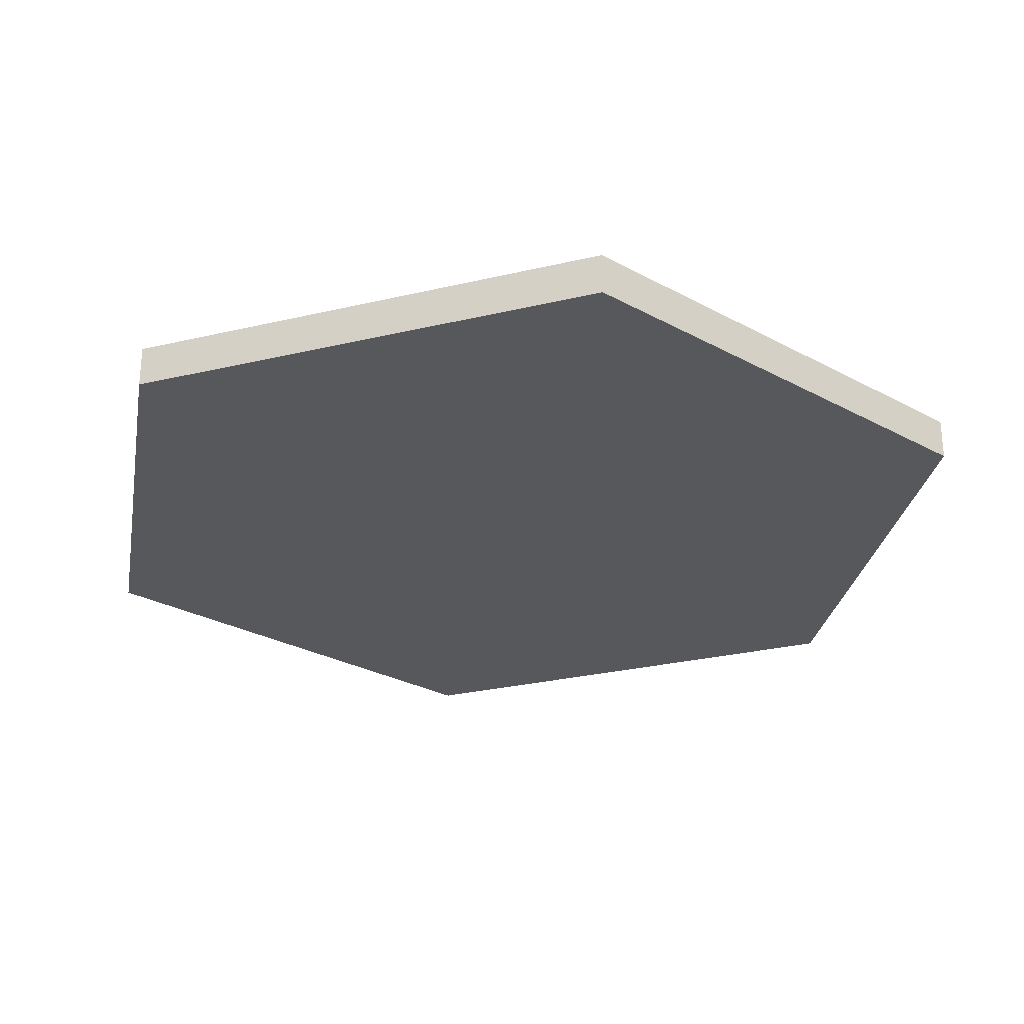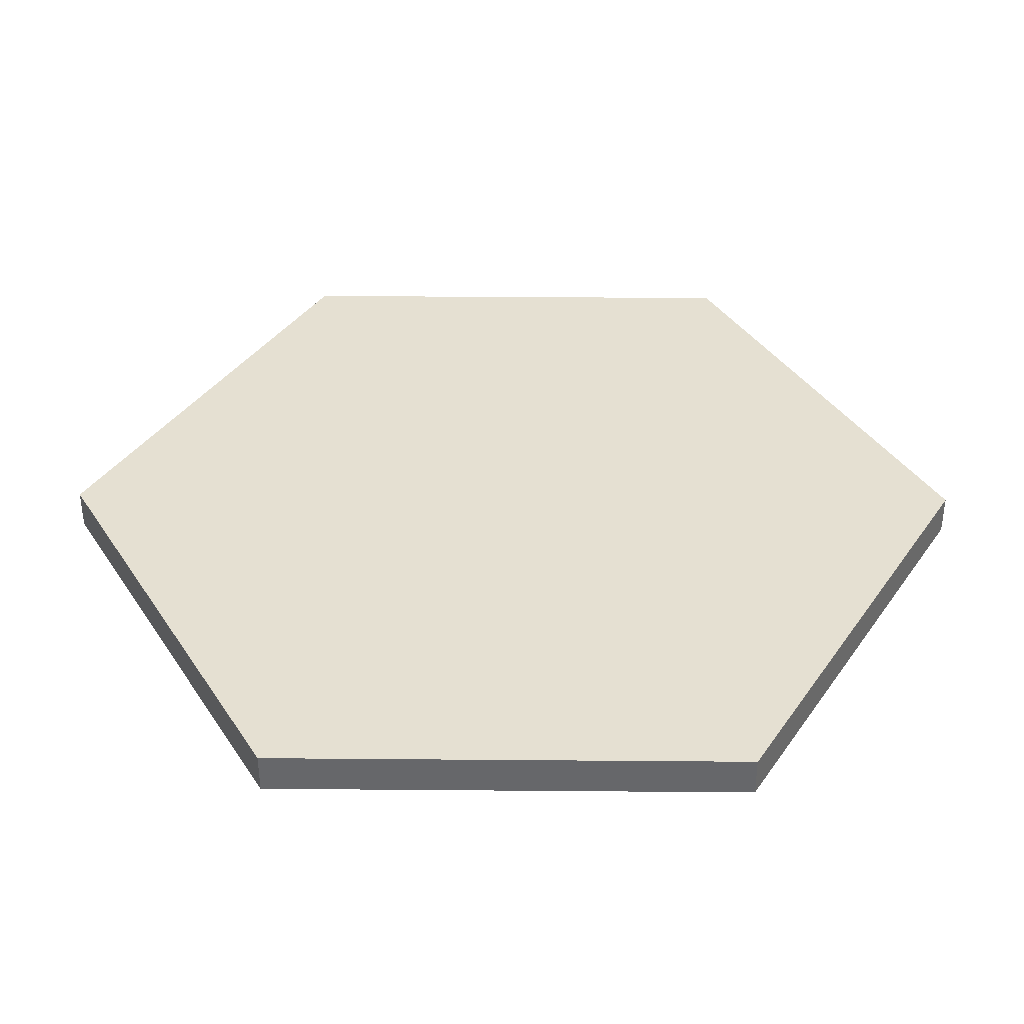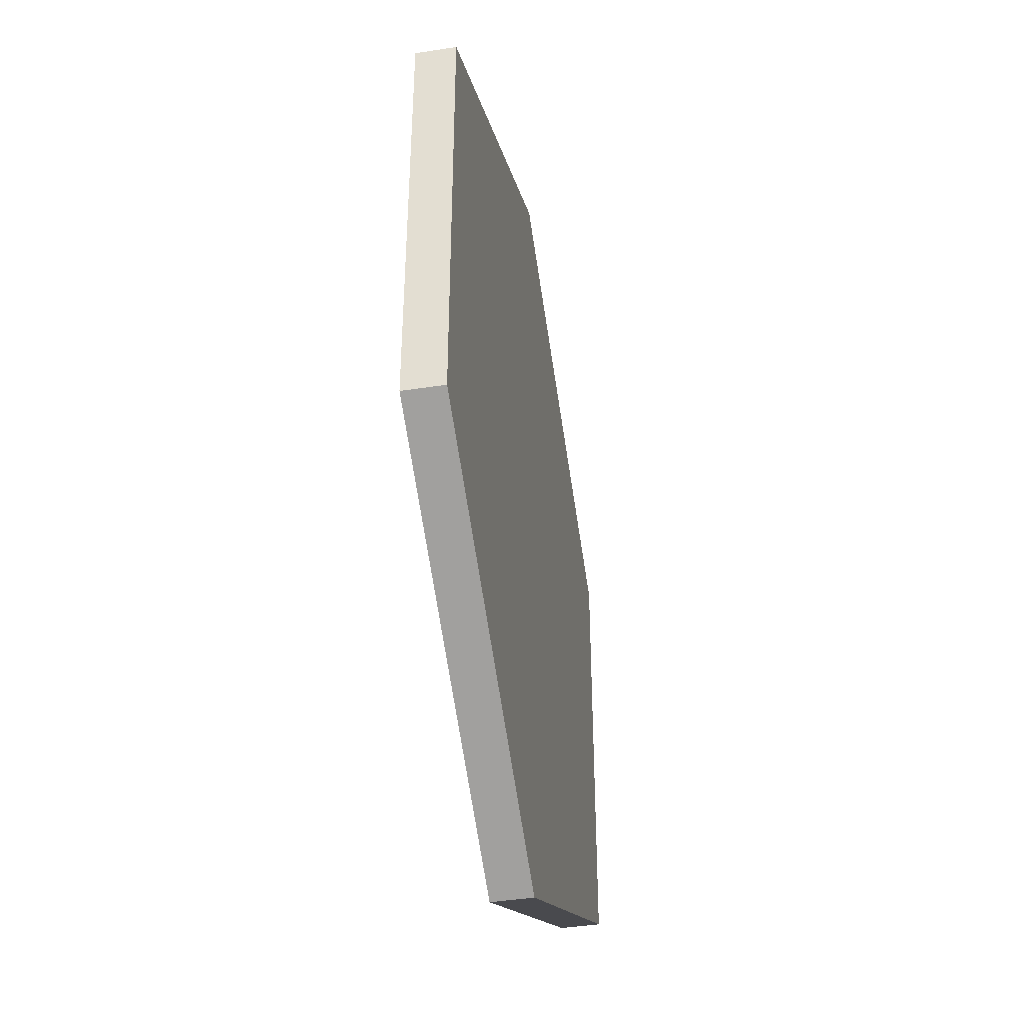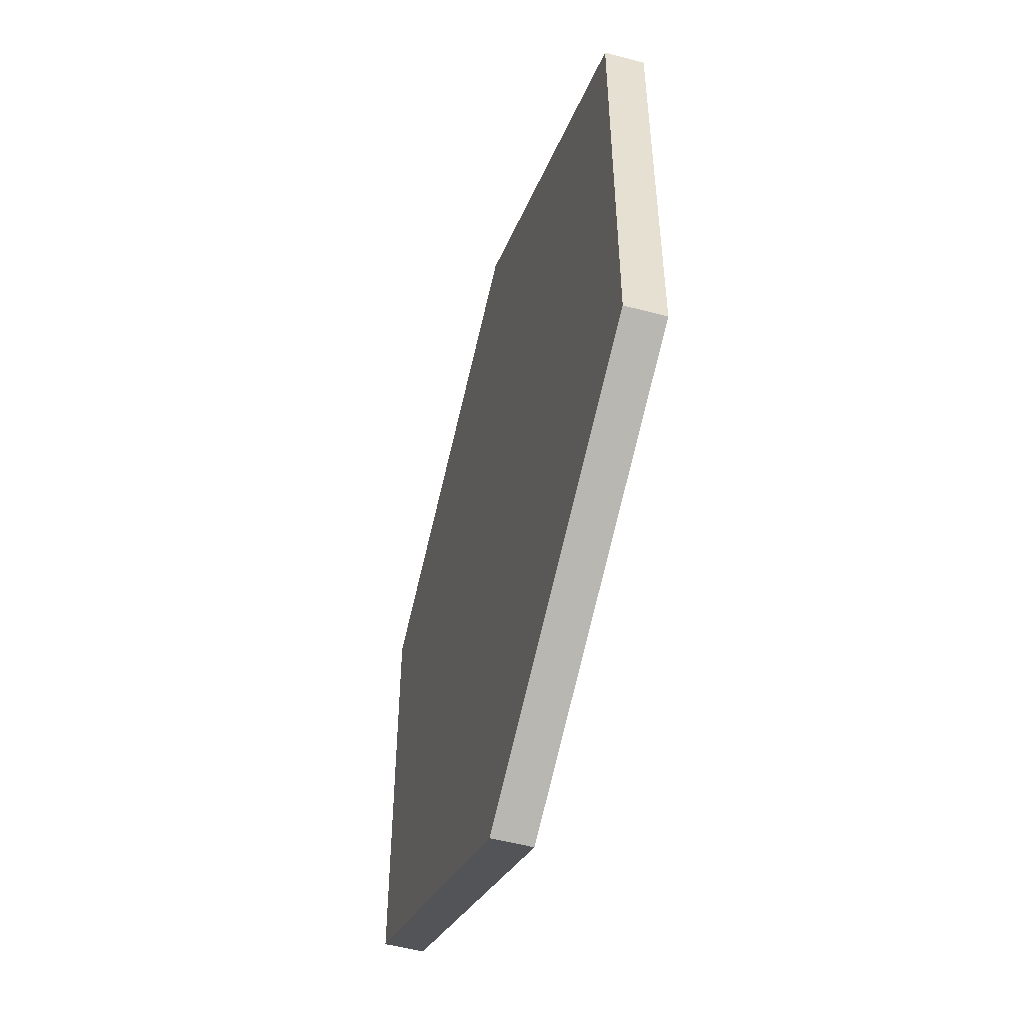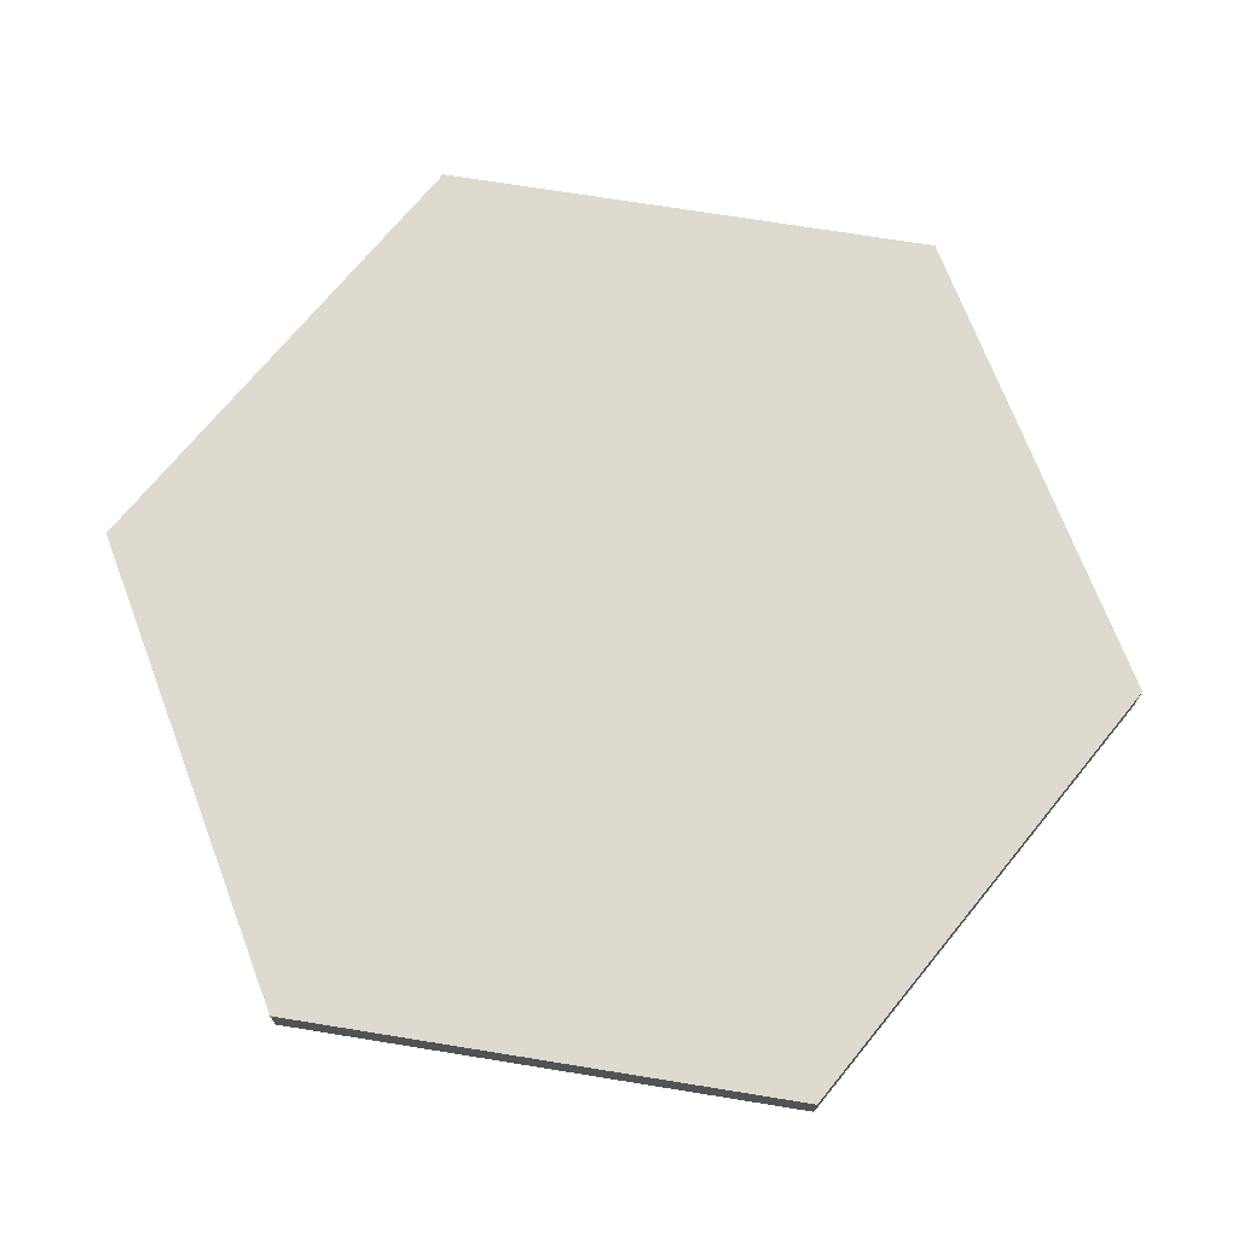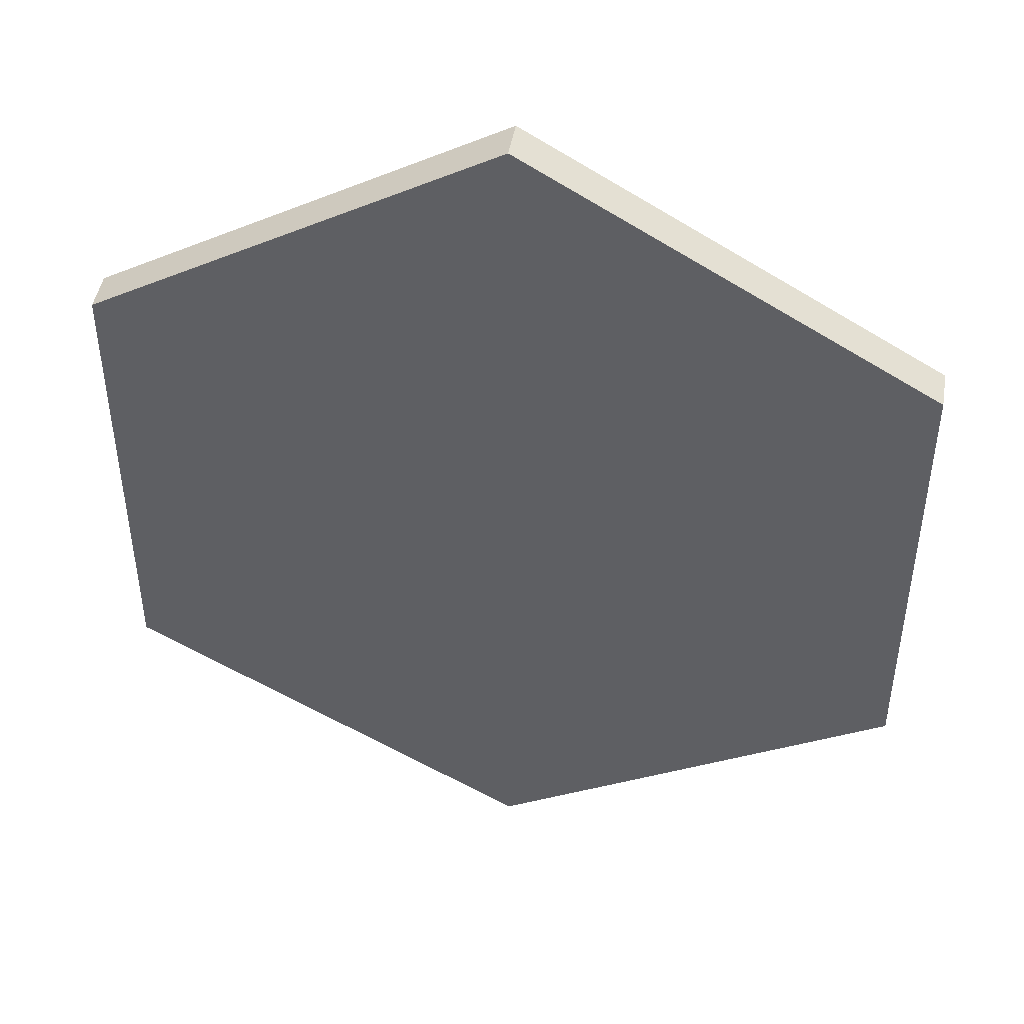
<metadata>
{"format":"obj","ext":"obj","renderer":"f3d","projection":"perspective","resolution":1024,"background":"white","views":[{"elev":-27.8,"azim":110.0,"up":"+Y"},{"elev":37.7,"azim":150.6,"up":"+Y"},{"elev":-43.2,"azim":-79.6,"up":"+Z"},{"elev":-52.7,"azim":-106.0,"up":"+Z"},{"elev":71.0,"azim":-20.8,"up":"+Y"},{"elev":46.0,"azim":9.9,"up":"+Z"}]}
</metadata>
<code>
v 0 0.03 -0.35
v 0.3031 0.03 -0.175
v 0.3031 0.03 0.175
v 0 0.03 0.35
v -0.3031 0.03 0.175
v -0.3031 0.03 -0.175
v 0 0 -0.35
v -0.3031 0 -0.175
v -0.3031 0 0.175
v 0 0 0.35
v 0.3031 0 0.175
v 0.3031 0 -0.175
v 0 0.03 -0.35
v 0.3031 0.03 -0.175
v 0.3031 0 -0.175
v 0 0 -0.35
v 0.3031 0.03 -0.175
v 0.3031 0.03 0.175
v 0.3031 0 0.175
v 0.3031 0 -0.175
v 0.3031 0.03 0.175
v 0 0.03 0.35
v 0 0 0.35
v 0.3031 0 0.175
v 0 0.03 0.35
v -0.3031 0.03 0.175
v -0.3031 0 0.175
v 0 0 0.35
v -0.3031 0.03 0.175
v -0.3031 0.03 -0.175
v -0.3031 0 -0.175
v -0.3031 0 0.175
v -0.3031 0.03 -0.175
v 0 0.03 -0.35
v 0 0 -0.35
v -0.3031 0 -0.175
f 1 6 5
f 3 2 1
f 5 4 3
f 5 3 1
f 11 10 9
f 9 8 7
f 7 12 11
f 11 9 7
f 13 14 15
f 13 15 16
f 17 18 19
f 17 19 20
f 21 22 23
f 21 23 24
f 25 26 27
f 25 27 28
f 29 30 31
f 29 31 32
f 33 34 35
f 33 35 36

</code>
